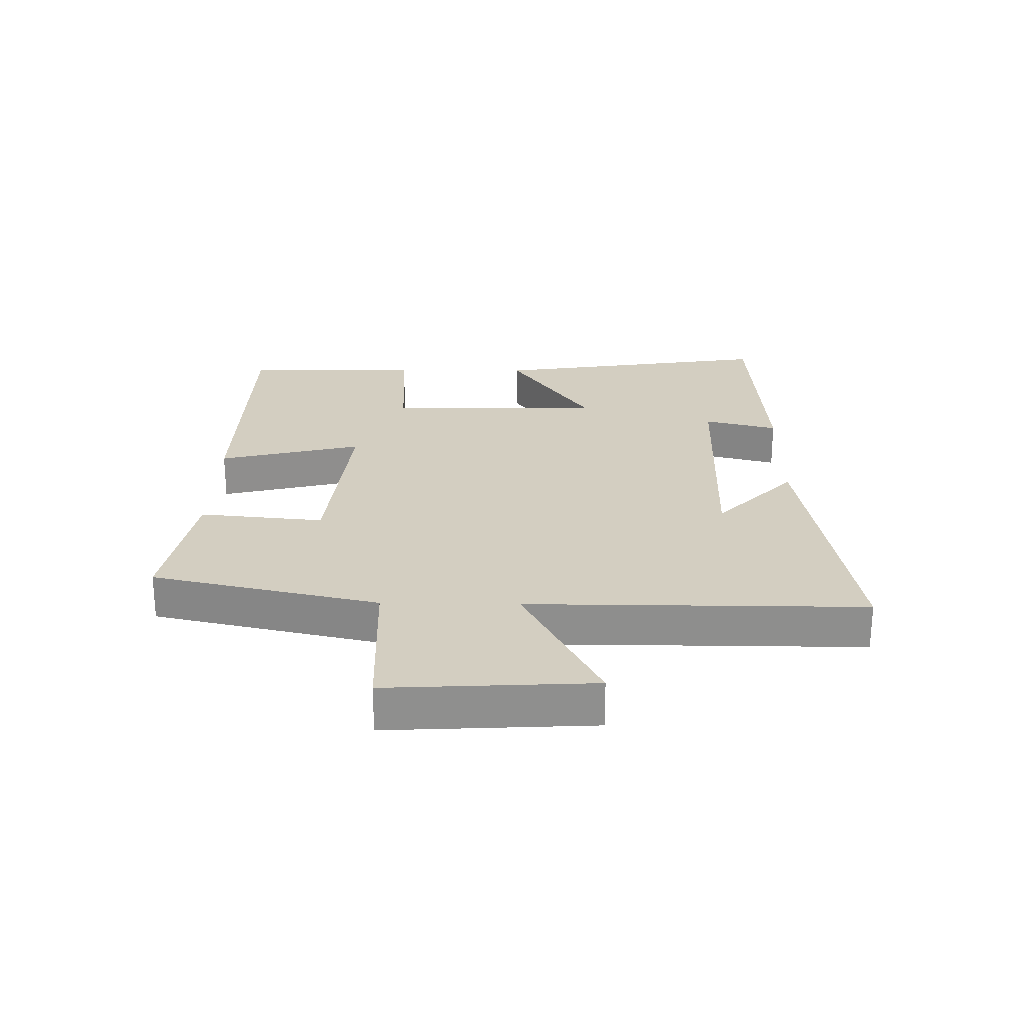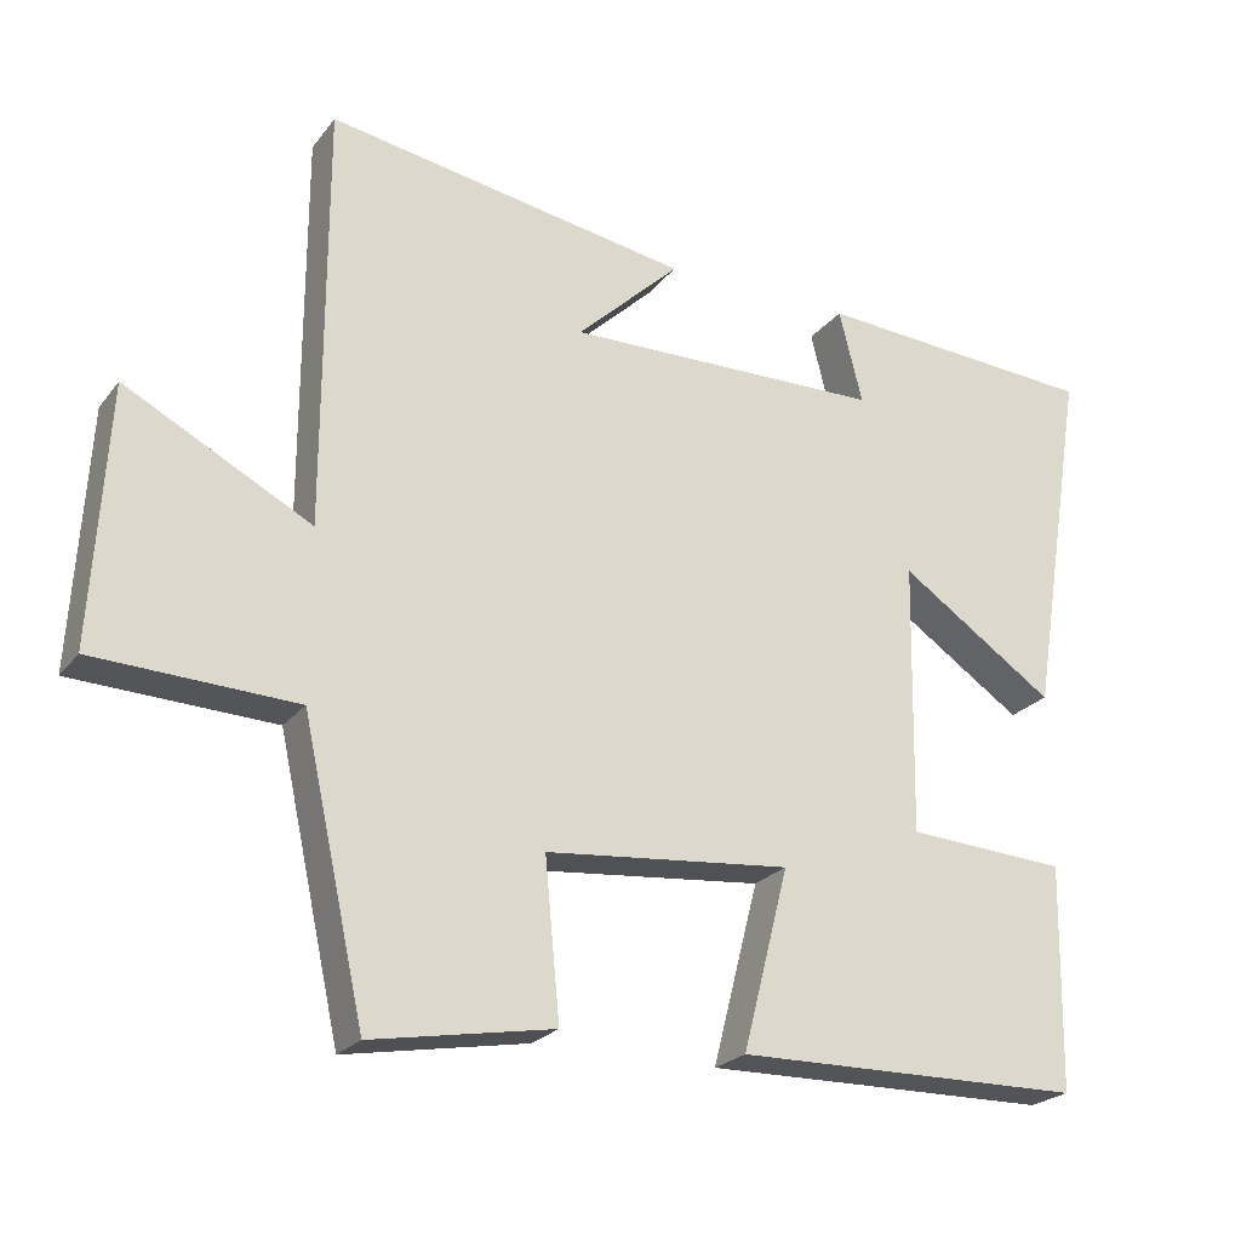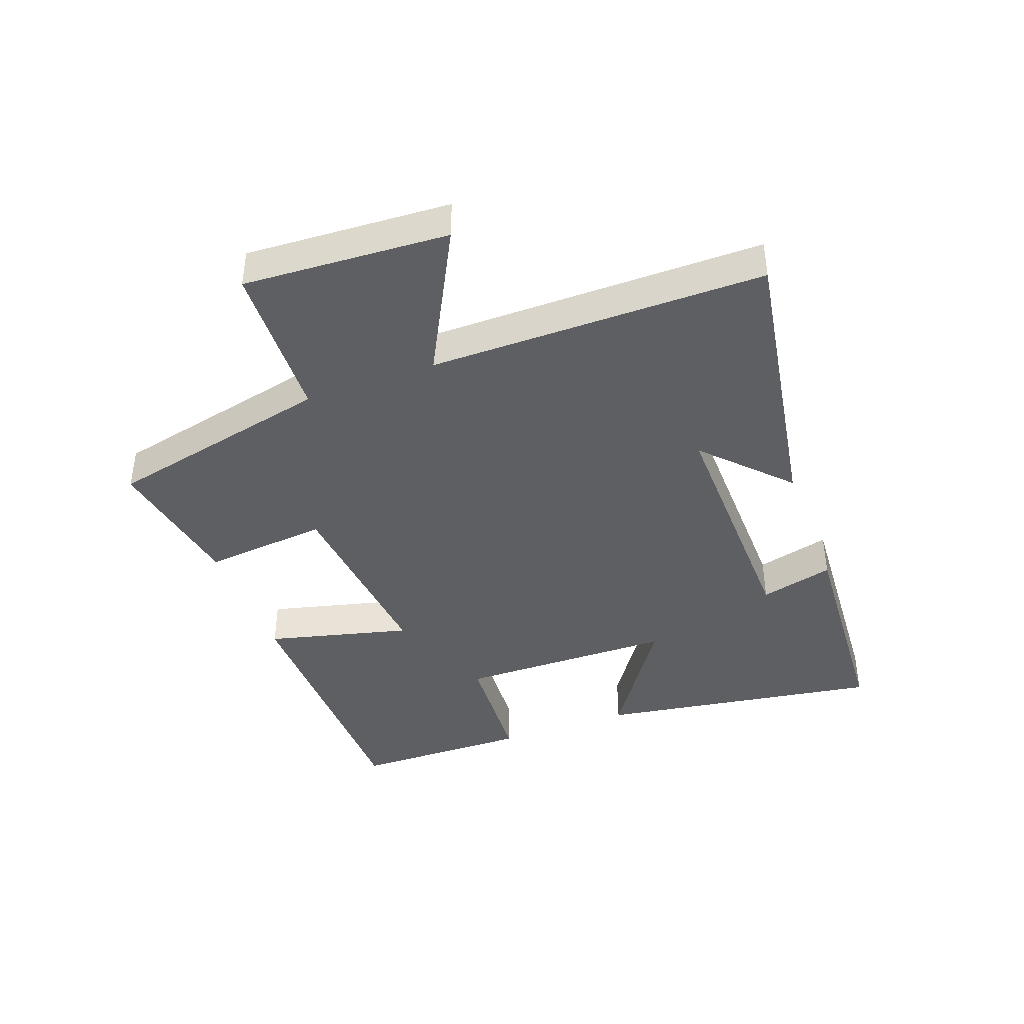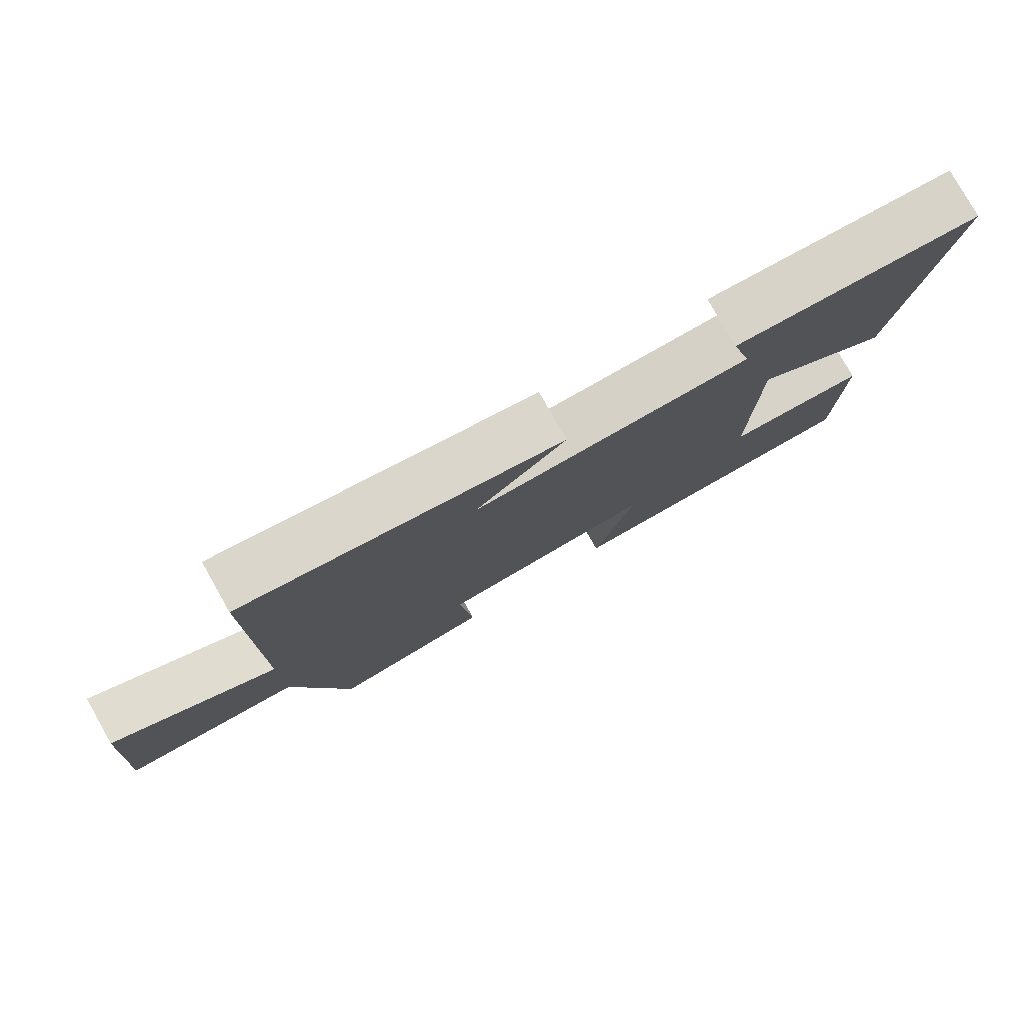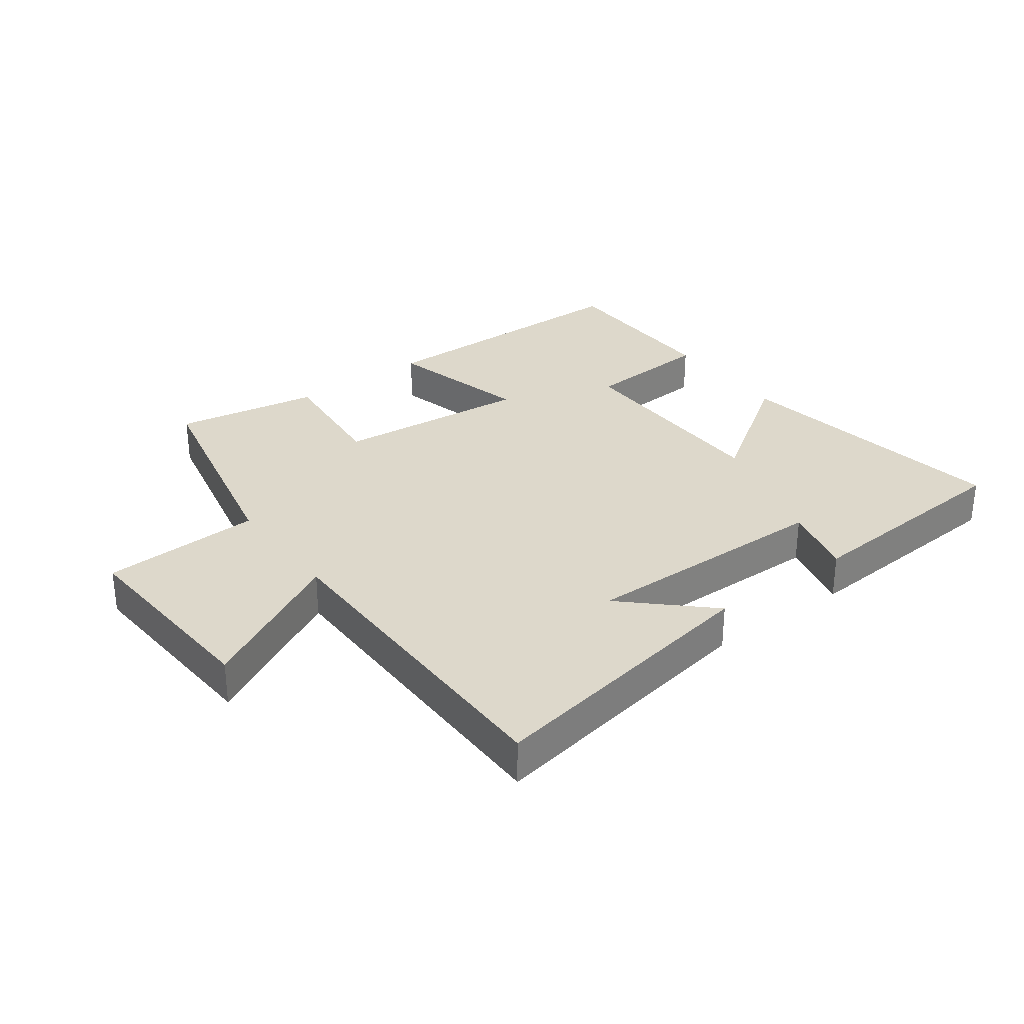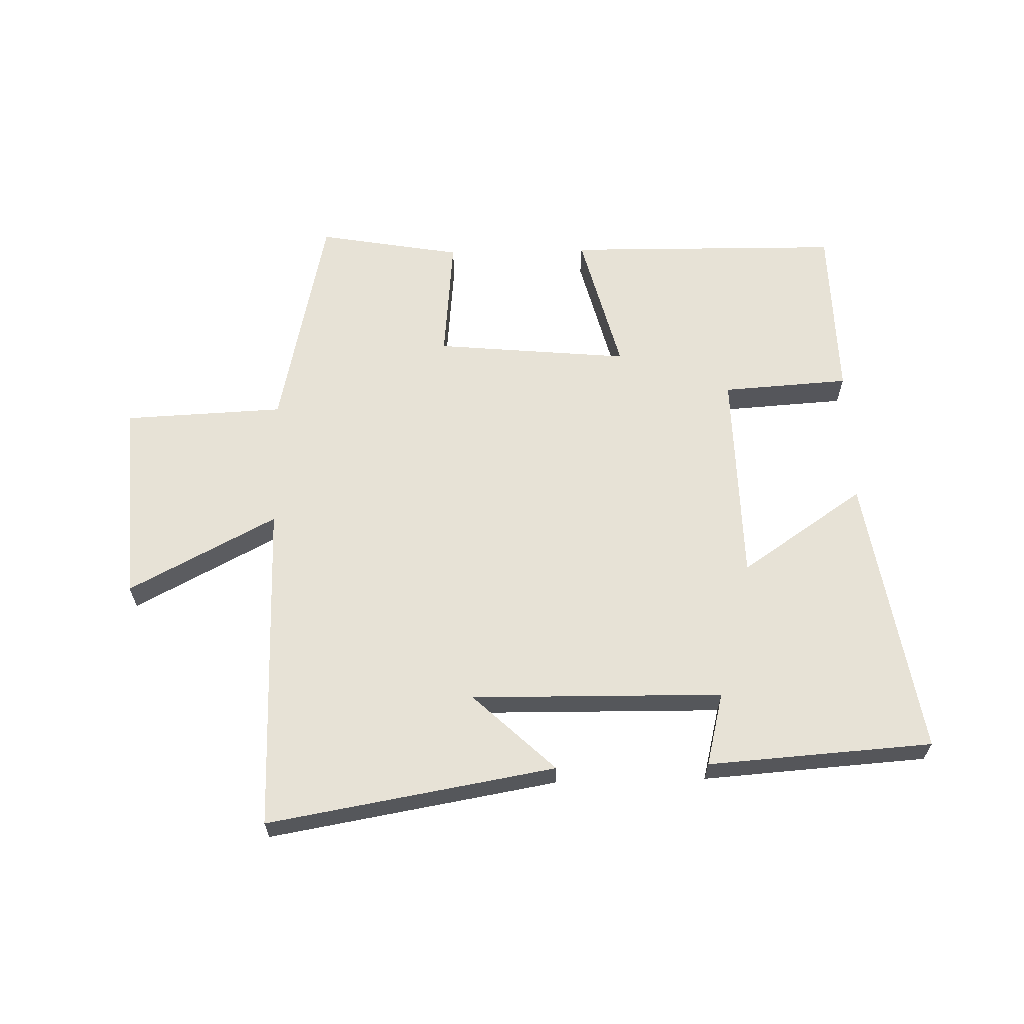
<metadata>
{"format":"obj","ext":"obj","renderer":"f3d","projection":"perspective","resolution":1024,"background":"white","views":[{"elev":25.1,"azim":-88.9,"up":"+Y"},{"elev":-23.2,"azim":-27.8,"up":"+Z"},{"elev":-41.3,"azim":-69.5,"up":"+Y"},{"elev":79.0,"azim":-29.5,"up":"+Z"},{"elev":31.1,"azim":-36.6,"up":"+Y"},{"elev":63.0,"azim":-1.5,"up":"+Y"}]}
</metadata>
<code>
v -0.499 0.07 0.58
v -0.034 0.07 0.5
v -0.166 0.07 0.375
v 0.24 0.07 0.381
v 0.21 0.07 0.5
v 0.573 0.07 0.475
v 0.5 0.07 0.018
v 0.301 0.07 0.153
v 0.295 0.07 -0.195
v 0.5 0.07 -0.208
v 0.495 0.07 -0.494
v 0.049 0.07 -0.5
v 0.108 0.07 -0.269
v -0.206 0.07 -0.299
v -0.187 0.07 -0.5
v -0.42 0.07 -0.541
v -0.5 0.07 -0.176
v -0.758 0.07 -0.165
v -0.738 0.07 0.165
v -0.5 0.07 0.04
v -0.499 0 0.58
v -0.034 0 0.5
v -0.166 0 0.375
v 0.24 0 0.381
v 0.21 0 0.5
v 0.573 0 0.475
v 0.5 0 0.018
v 0.301 0 0.153
v 0.295 0 -0.195
v 0.5 0 -0.208
v 0.495 0 -0.494
v 0.049 0 -0.5
v 0.108 0 -0.269
v -0.206 0 -0.299
v -0.187 0 -0.5
v -0.42 0 -0.541
v -0.5 0 -0.176
v -0.758 0 -0.165
v -0.738 0 0.165
v -0.5 0 0.04
f 17 18 19 20
f 17 20 1
f 16 17 1
f 15 16 1
f 14 15 1
f 13 14 1
f 11 12 13
f 10 11 13
f 9 10 13
f 8 9 13
f 6 7 8
f 5 6 8
f 4 5 8
f 3 4 8 13
f 1 2 3
f 1 3 13
f 40 39 38 37
f 21 40 37
f 21 37 36
f 21 36 35
f 21 35 34
f 21 34 33
f 33 32 31
f 33 31 30
f 33 30 29
f 33 29 28
f 28 27 26
f 28 26 25
f 28 25 24
f 33 28 24 23
f 23 22 21
f 33 23 21
f 1 21 22 2
f 2 22 23 3
f 3 23 24 4
f 4 24 25 5
f 5 25 26 6
f 6 26 27 7
f 7 27 28 8
f 8 28 29 9
f 9 29 30 10
f 10 30 31 11
f 11 31 32 12
f 12 32 33 13
f 13 33 34 14
f 14 34 35 15
f 15 35 36 16
f 16 36 37 17
f 17 37 38 18
f 18 38 39 19
f 19 39 40 20
f 20 40 21 1

</code>
